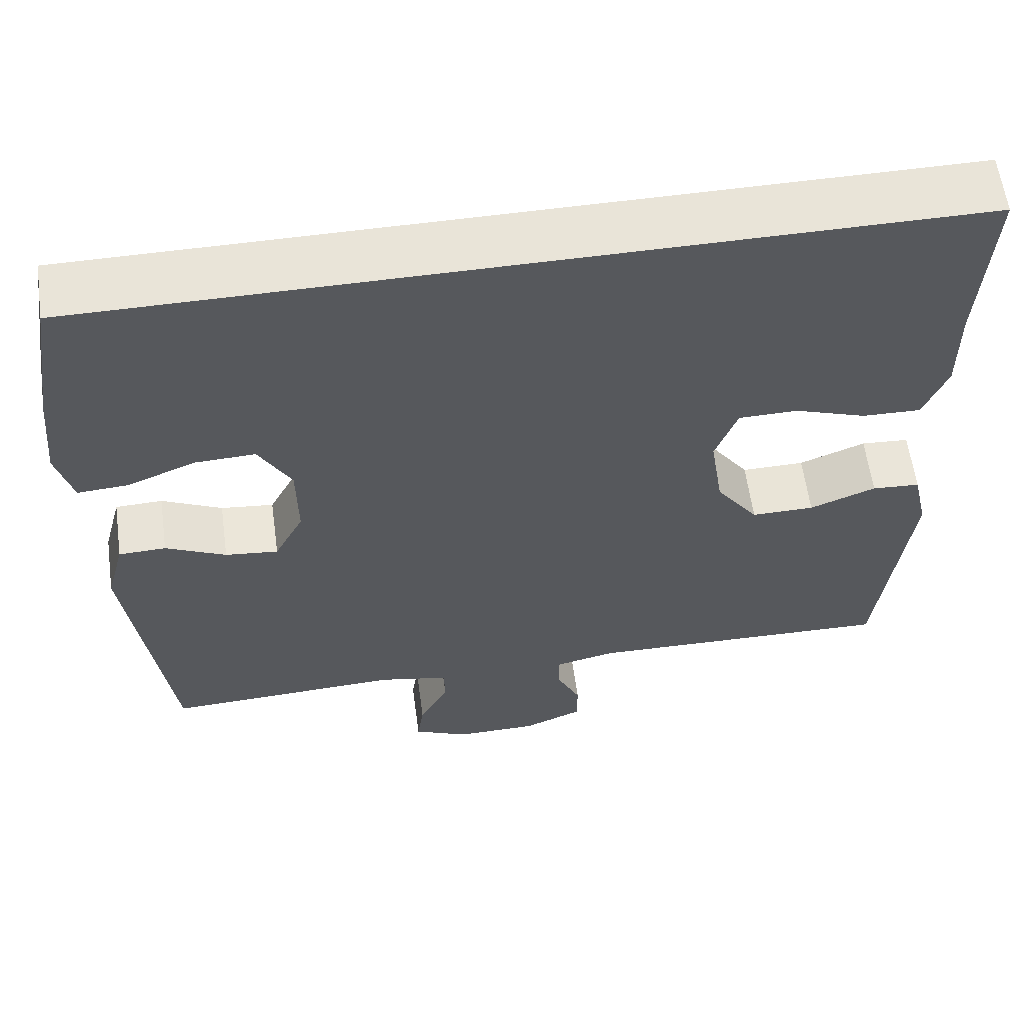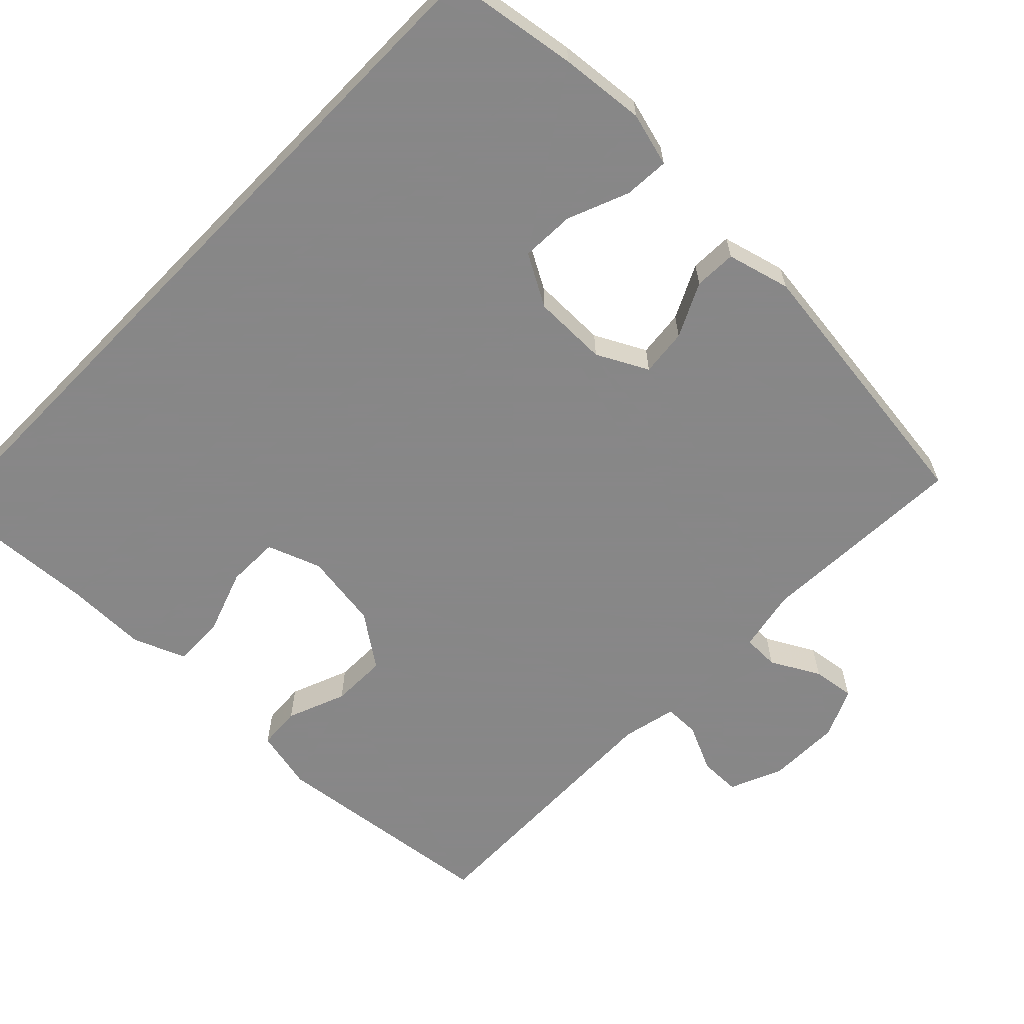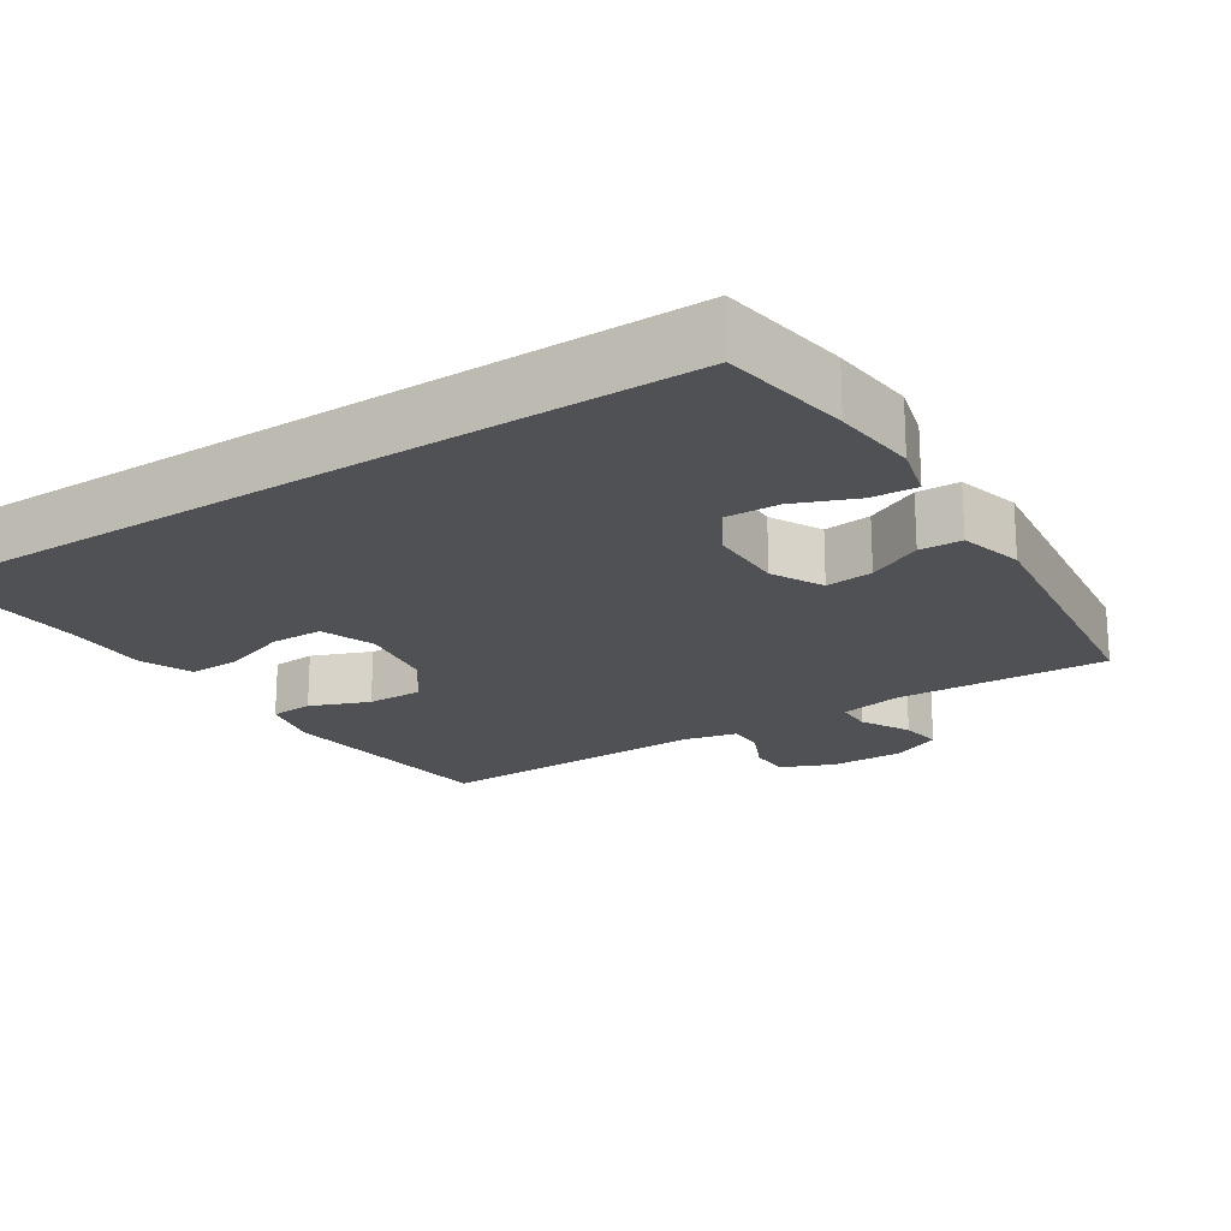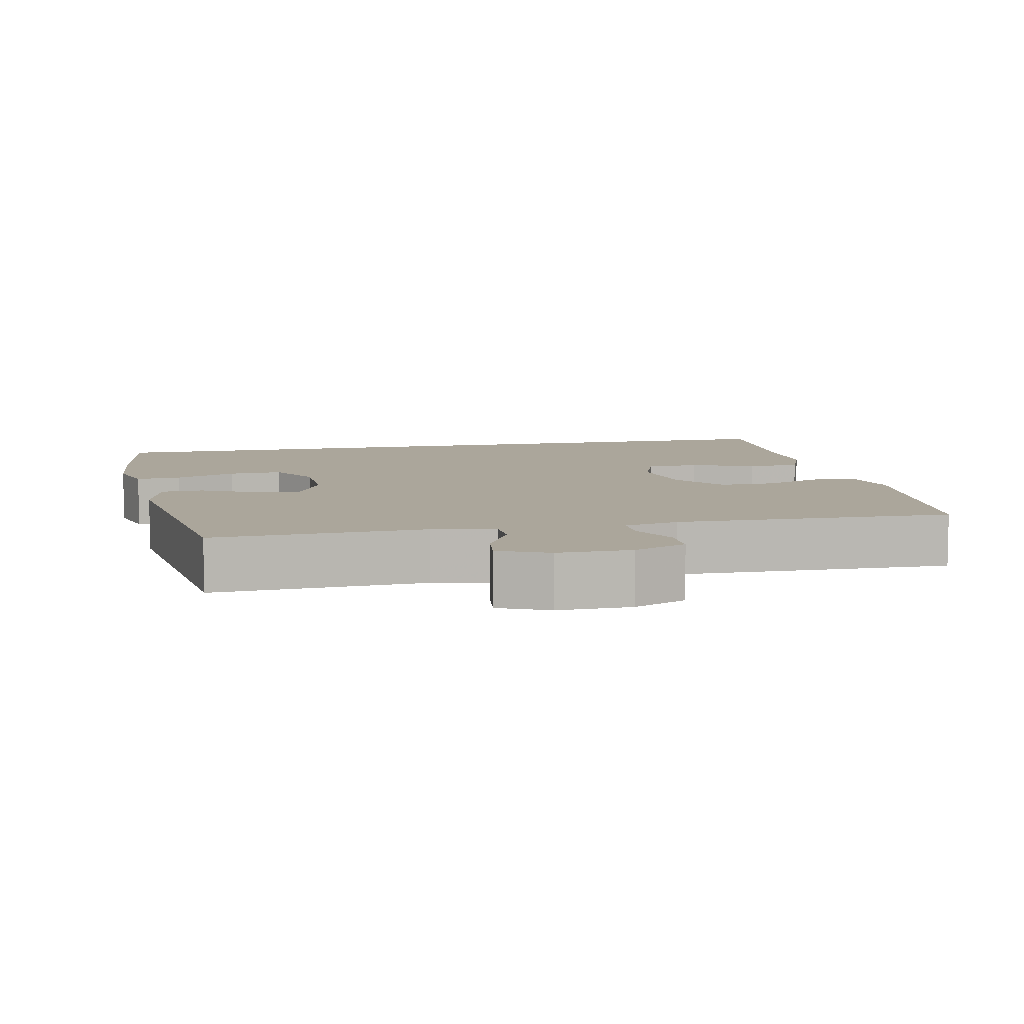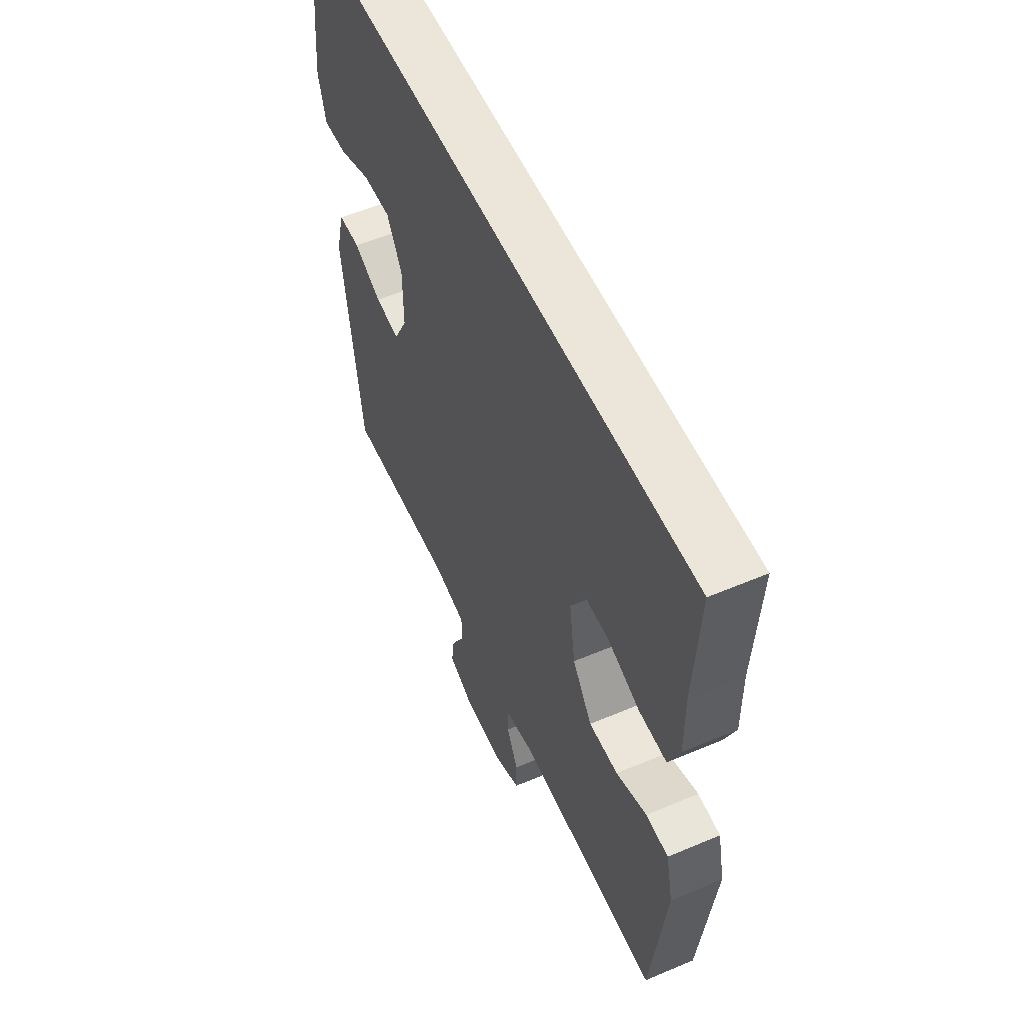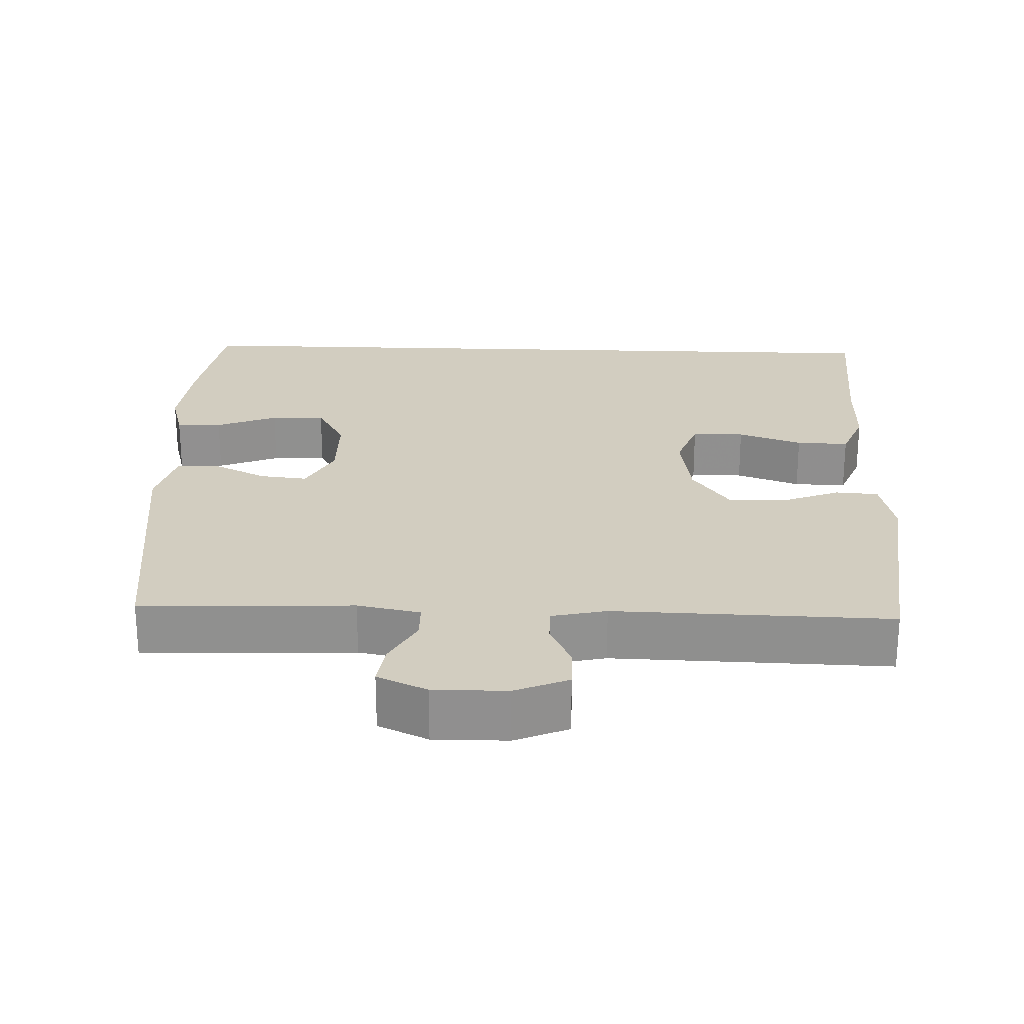
<metadata>
{"format":"obj","ext":"obj","renderer":"f3d","projection":"perspective","resolution":1024,"background":"white","views":[{"elev":60.3,"azim":172.2,"up":"+Z"},{"elev":-62.6,"azim":45.8,"up":"+Y"},{"elev":-20.1,"azim":33.0,"up":"+Y"},{"elev":7.9,"azim":167.8,"up":"+Y"},{"elev":55.5,"azim":-114.0,"up":"+Z"},{"elev":24.4,"azim":-177.9,"up":"+Y"}]}
</metadata>
<code>
v 0.5 0.07 -0.5
v 0.209 0.07 -0.487
v 0.123 0.07 -0.504
v 0.122 0.07 -0.554
v 0.158 0.07 -0.621
v 0.166 0.07 -0.679
v 0.098 0.07 -0.71
v -0.003 0.07 -0.709
v -0.076 0.07 -0.678
v -0.076 0.07 -0.621
v -0.046 0.07 -0.557
v -0.046 0.07 -0.508
v -0.121 0.07 -0.491
v -0.5 0.07 -0.5
v -0.537 0.07 -0.183
v -0.518 0.07 -0.099
v -0.459 0.07 -0.095
v -0.378 0.07 -0.127
v -0.301 0.07 -0.128
v -0.249 0.07 -0.055
v -0.233 0.07 0.05
v -0.26 0.07 0.124
v -0.332 0.07 0.125
v -0.42 0.07 0.094
v -0.492 0.07 0.092
v -0.521 0.07 0.164
v -0.52 0.07 0.278
v -0.533 0.07 0.5
v 0.536 0.07 0.5
v 0.563 0.07 0.321
v 0.574 0.07 0.204
v 0.554 0.07 0.13
v 0.492 0.07 0.134
v 0.408 0.07 0.168
v 0.334 0.07 0.171
v 0.294 0.07 0.1
v 0.293 0.07 -0.003
v 0.329 0.07 -0.073
v 0.394 0.07 -0.066
v 0.468 0.07 -0.03
v 0.526 0.07 -0.032
v 0.549 0.07 -0.119
v 0.5 0 -0.5
v 0.209 0 -0.487
v 0.123 0 -0.504
v 0.122 0 -0.554
v 0.158 0 -0.621
v 0.166 0 -0.679
v 0.098 0 -0.71
v -0.003 0 -0.709
v -0.076 0 -0.678
v -0.076 0 -0.621
v -0.046 0 -0.557
v -0.046 0 -0.508
v -0.121 0 -0.491
v -0.5 0 -0.5
v -0.537 0 -0.183
v -0.518 0 -0.099
v -0.459 0 -0.095
v -0.378 0 -0.127
v -0.301 0 -0.128
v -0.249 0 -0.055
v -0.233 0 0.05
v -0.26 0 0.124
v -0.332 0 0.125
v -0.42 0 0.094
v -0.492 0 0.092
v -0.521 0 0.164
v -0.52 0 0.278
v -0.533 0 0.5
v 0.536 0 0.5
v 0.563 0 0.321
v 0.574 0 0.204
v 0.554 0 0.13
v 0.492 0 0.134
v 0.408 0 0.168
v 0.334 0 0.171
v 0.294 0 0.1
v 0.293 0 -0.003
v 0.329 0 -0.073
v 0.394 0 -0.066
v 0.468 0 -0.03
v 0.526 0 -0.032
v 0.549 0 -0.119
f 39 40 41 42
f 38 39 42 1
f 37 38 1 2
f 36 37 2 3
f 31 32 33 34
f 31 34 35
f 30 31 35
f 27 28 29 30
f 27 30 35
f 26 27 35 36
f 23 24 25 26
f 22 23 26
f 15 16 17 18
f 13 14 15 18
f 12 13 18 19
f 8 9 10 11
f 8 11 12
f 7 8 12
f 4 5 6 7
f 3 4 7 12
f 22 26 36
f 21 22 36 3
f 20 21 3 12
f 12 19 20
f 84 83 82 81
f 43 84 81 80
f 44 43 80 79
f 45 44 79 78
f 76 75 74 73
f 77 76 73
f 77 73 72
f 72 71 70 69
f 77 72 69
f 78 77 69 68
f 68 67 66 65
f 68 65 64
f 60 59 58 57
f 60 57 56 55
f 61 60 55 54
f 53 52 51 50
f 54 53 50
f 54 50 49
f 49 48 47 46
f 54 49 46 45
f 78 68 64
f 45 78 64 63
f 54 45 63 62
f 62 61 54
f 1 43 44 2
f 2 44 45 3
f 3 45 46 4
f 4 46 47 5
f 5 47 48 6
f 6 48 49 7
f 7 49 50 8
f 8 50 51 9
f 9 51 52 10
f 10 52 53 11
f 11 53 54 12
f 12 54 55 13
f 13 55 56 14
f 14 56 57 15
f 15 57 58 16
f 16 58 59 17
f 17 59 60 18
f 18 60 61 19
f 19 61 62 20
f 20 62 63 21
f 21 63 64 22
f 22 64 65 23
f 23 65 66 24
f 24 66 67 25
f 25 67 68 26
f 26 68 69 27
f 27 69 70 28
f 28 70 71 29
f 29 71 72 30
f 30 72 73 31
f 31 73 74 32
f 32 74 75 33
f 33 75 76 34
f 34 76 77 35
f 35 77 78 36
f 36 78 79 37
f 37 79 80 38
f 38 80 81 39
f 39 81 82 40
f 40 82 83 41
f 41 83 84 42
f 42 84 43 1

</code>
